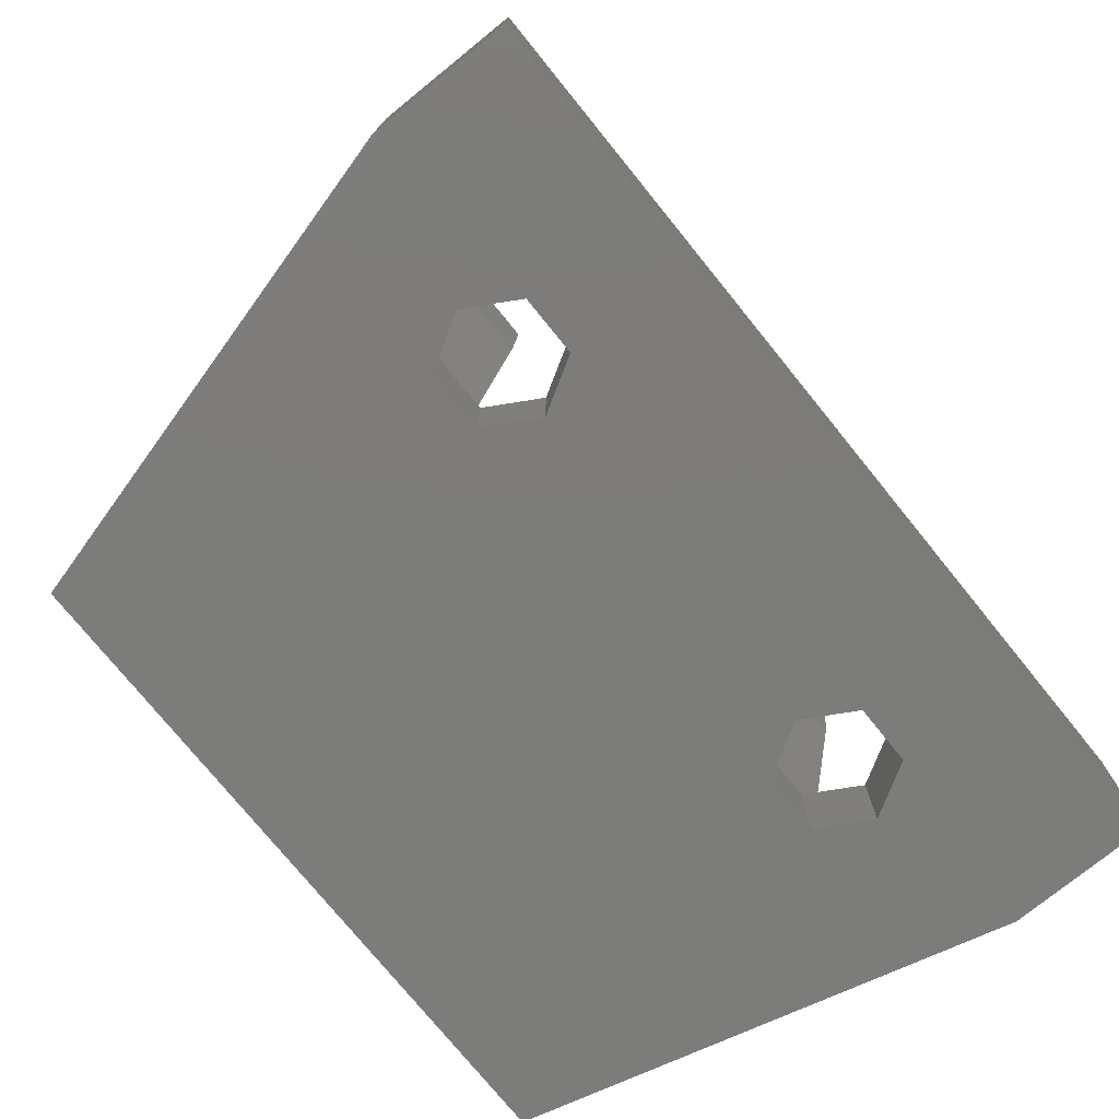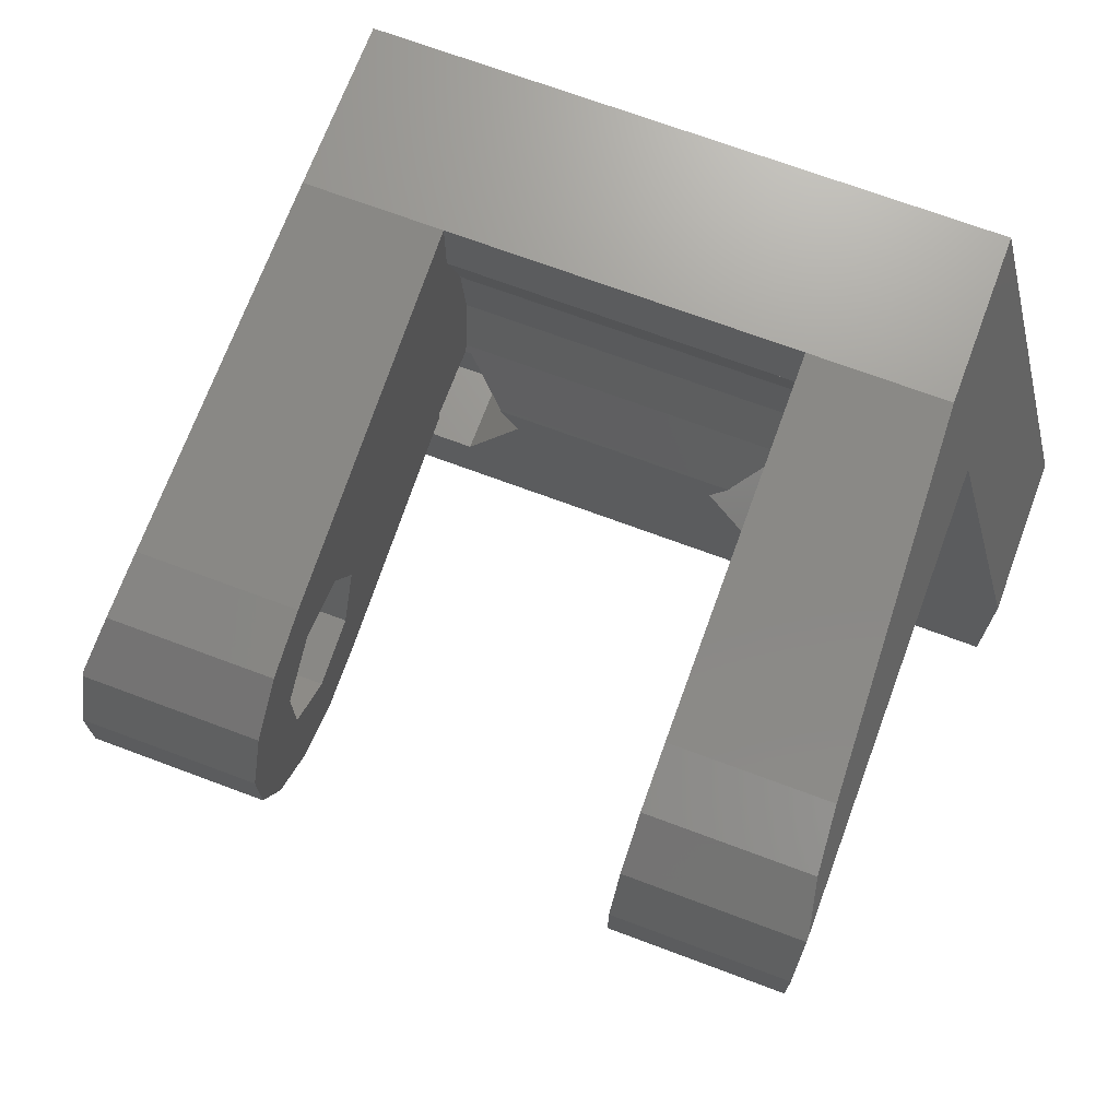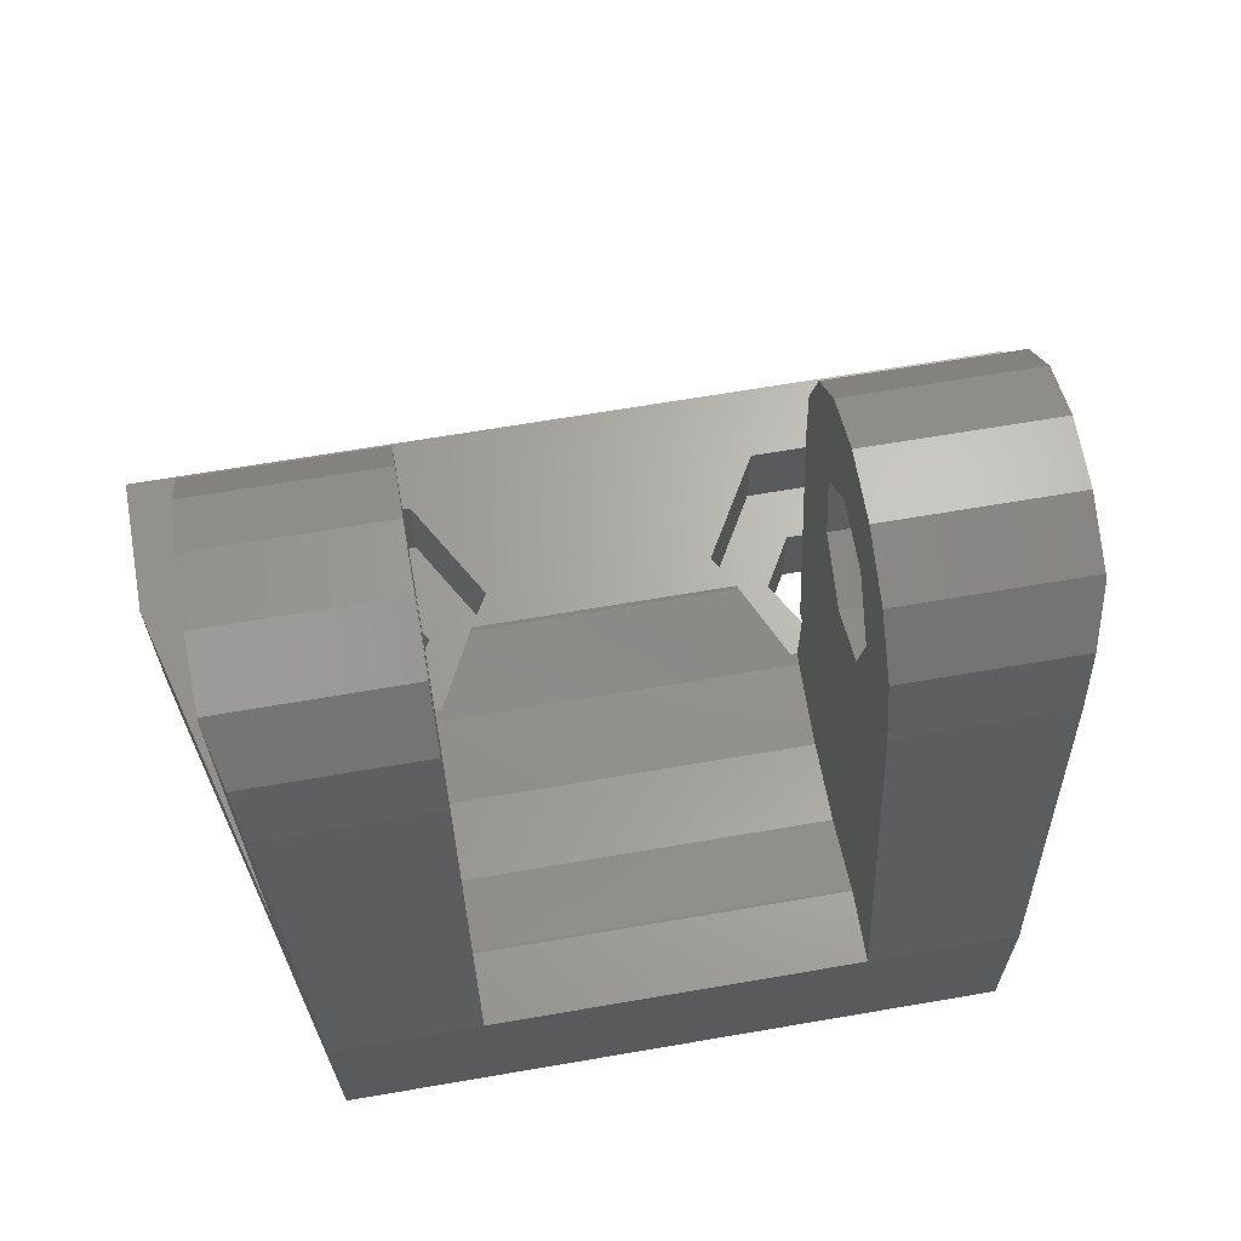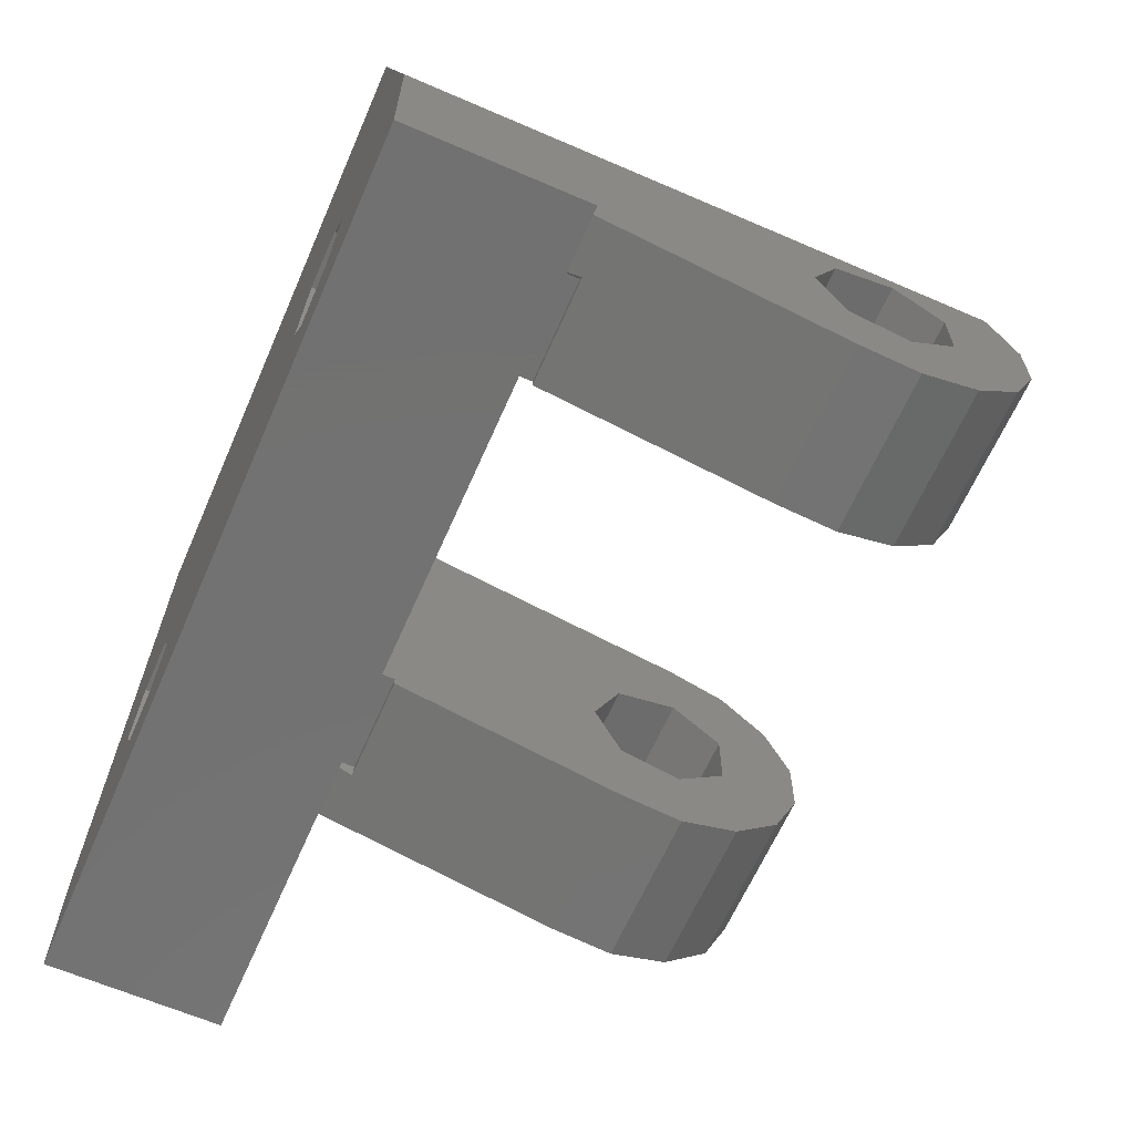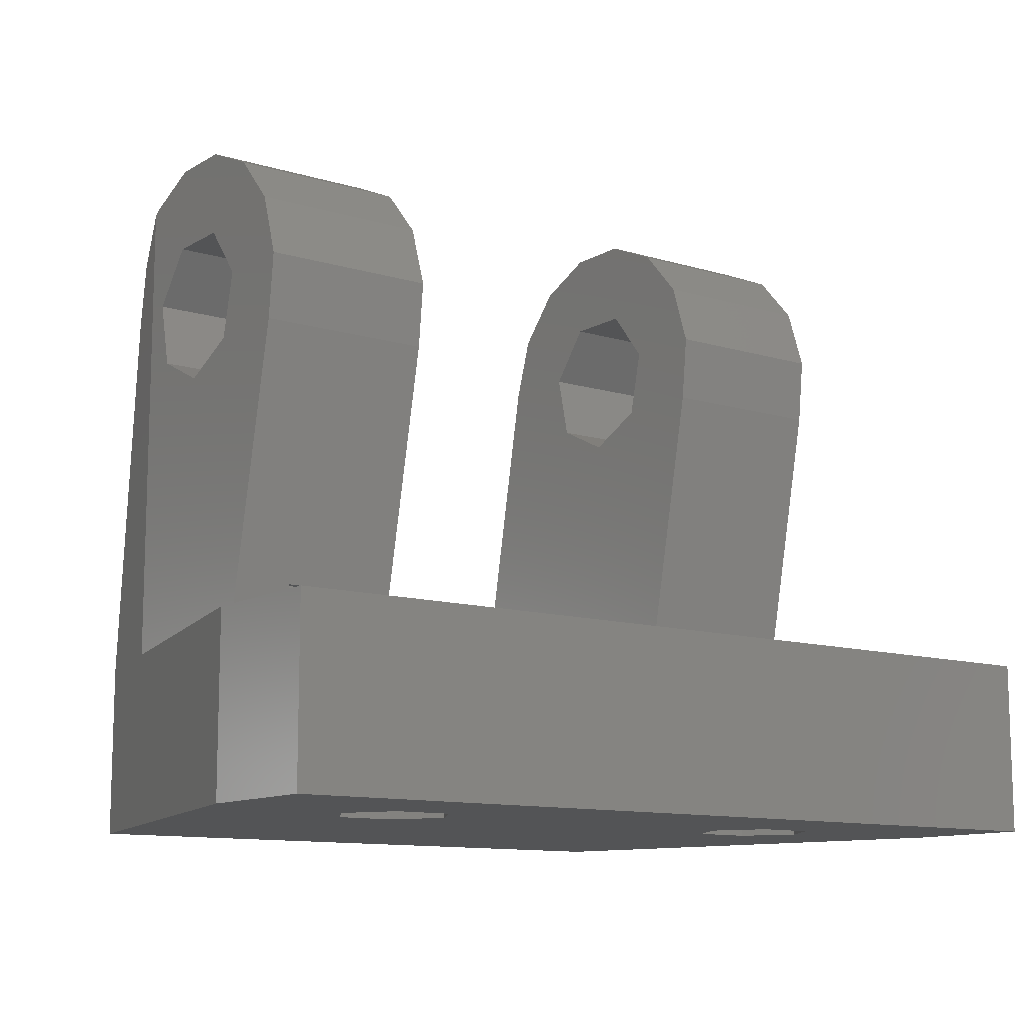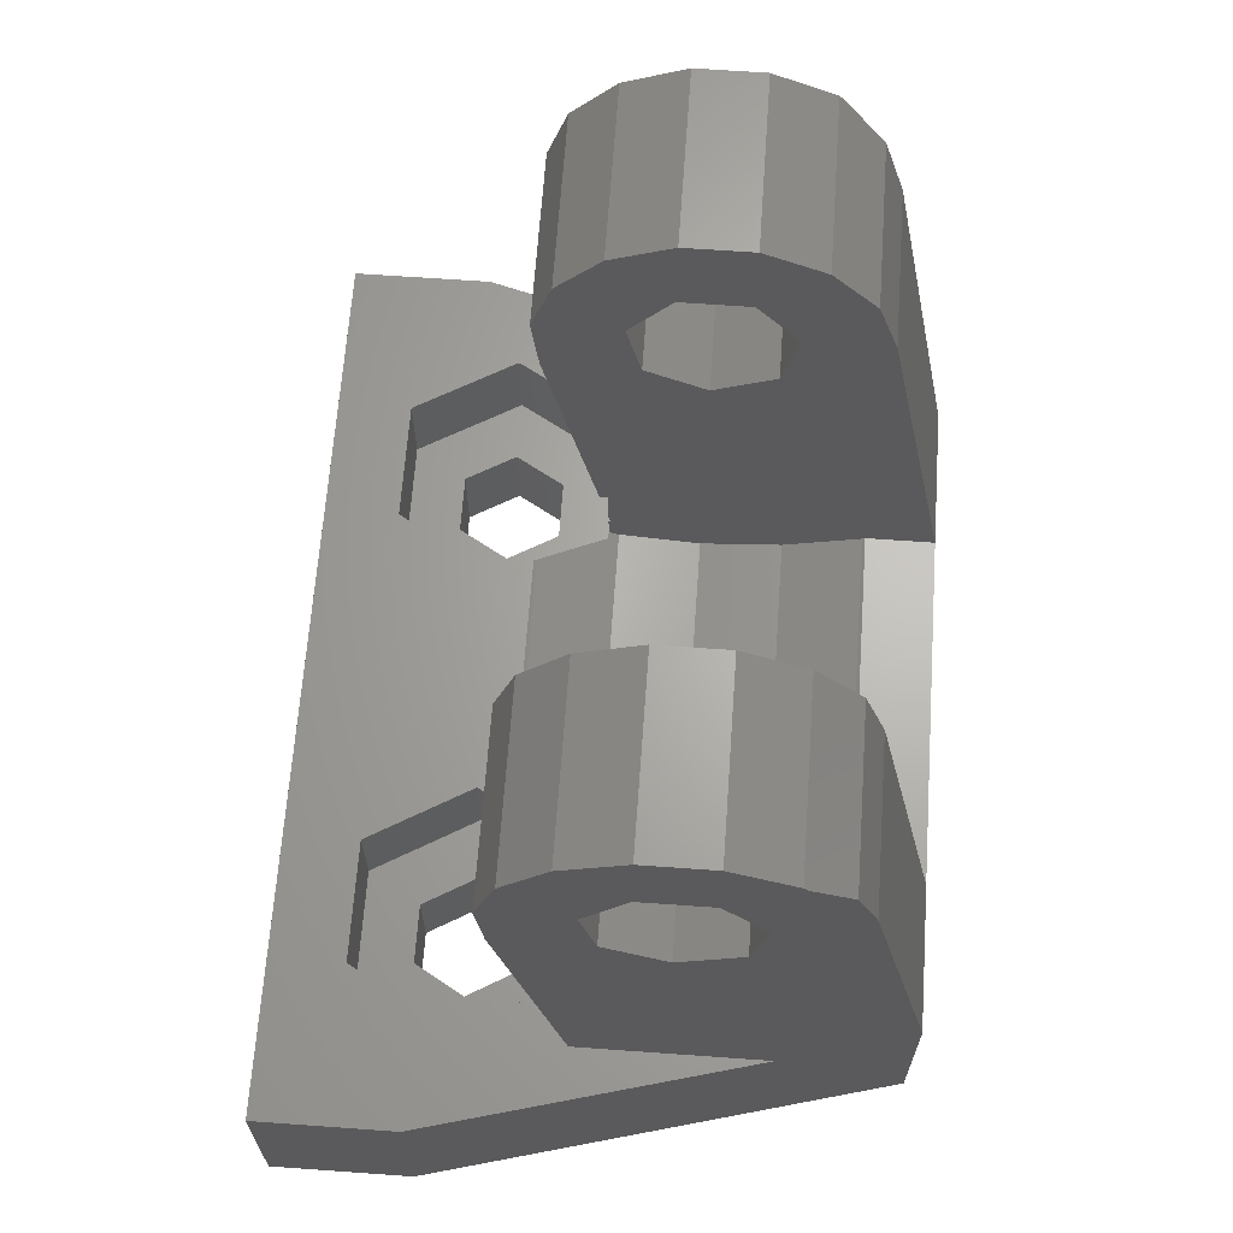
<metadata>
{"format":"stl","ext":"stl","renderer":"f3d","projection":"perspective","resolution":1024,"background":"white","views":[{"elev":-75.6,"azim":-51.0,"up":"+Z"},{"elev":70.6,"azim":20.5,"up":"+Y"},{"elev":65.9,"azim":170.2,"up":"+Z"},{"elev":-63.9,"azim":-113.6,"up":"+Y"},{"elev":-11.5,"azim":-36.1,"up":"+Z"},{"elev":65.6,"azim":94.1,"up":"+Z"}]}
</metadata>
<code>
# stl→obj: 212 verts, 436 faces
v -12.5 0 0
v -12.5 0 5
v -12.5 3.938 0
v -12.5 3.938 5
v 12.5 0 0
v 12.5 0 5
v -8.15 5 0
v -9 17 0
v 7.325 6.429 0
v 9 17 0
v 12.5 3.938 0
v -7.325 3.571 0
v -7.325 6.429 0
v -5.675 3.571 0
v 4.85 5 0
v 5.675 6.429 0
v -4.85 5 0
v -5.675 6.429 0
v 5.675 3.571 0
v 7.325 3.571 0
v 8.15 5 0
v -10 13.27 5
v -10 13.27 13.01
v -10 13.27 18.05
v -10 13.27 18.21
v -10 13.27 18.5
v -9.697 14.4 17.25
v -9.543 14.98 15.47
v -9.098 16.63 6.889
v -9 17 5
v -4.812 2.077 5
v 10 13.27 5
v 10 9.714 5
v 12.5 3.938 5
v 10 8.848 5
v 5 7.923 5
v 8.188 7.923 5
v 8.163 7.979 5
v 10 8.231 5
v -3.668 5.941 5
v -3.125 5 5
v 3.668 5.941 5
v 10 7.979 5
v 9.875 5 5
v -5 7.923 5
v -5 14.86 5
v -5 13.9 5
v -9.875 5 5
v -8.188 7.923 5
v 8.188 2.077 5
v 4.812 2.077 5
v 3.125 5 5
v -5 9.714 5
v -5 15.06 5
v -8.188 2.077 5
v -10 7.979 5
v -5 8.848 5
v 5 15.57 5
v 5 15.06 5
v 5 15.97 5
v 5 17 5
v -5 17 5
v -5 15.68 5
v -10 8.038 5
v -10 8.305 5
v -5 8.231 5
v -5 7.979 5
v -6.837 7.979 5
v -10 8.693 5
v -10 9.145 5
v 5 7.979 5
v 9 17 5
v 9.487 15.18 14.4
v 9.543 14.98 15.47
v 10 13.27 18.5
v 9.697 14.4 17.25
v 10 13.27 11.57
v 10 13.27 8.703
v 10 13.27 6.029
v -7.325 6.429 2.5
v -8.15 5 2.5
v -7.325 3.571 2.5
v -5.675 6.429 2.5
v -4.85 5 2.5
v -5.675 3.571 2.5
v 4.85 5 2.5
v 5.675 3.571 2.5
v 5.675 6.429 2.5
v 7.325 6.429 2.5
v 8.15 5 2.5
v 7.325 3.571 2.5
v -5 14.98 15.47
v -5 14.4 17.25
v -10 13.14 18.64
v -5 13.14 18.64
v -10 11.44 19.4
v -10 12.51 15.66
v -10 12.61 15.32
v -10 12.64 15.49
v -10 12.22 13.63
v -10 9.388 13.34
v -10 10.5 12.8
v -10 9.564 19.4
v -10 9.492 16.92
v -10 7.855 18.64
v -10 8.355 15.49
v -10 8.78 13.63
v -10 6.603 17.25
v -10 6.025 15.47
v -10 6.22 13.61
v -6.938 7.923 5.274
v -8.188 7.923 5.274
v -8.332 7.672 6.5
v -7.388 7.672 6.5
v -5 7.923 5.274
v -5 7.923 6.5
v -5 6.22 13.61
v -5 7.672 6.5
v -5 7.156 11.99
v -5 8.67 10.89
v -5 10.5 10.5
v -5 12.33 10.89
v -5 13.84 11.99
v -5 14.78 13.61
v 5 14.98 15.47
v 5 16.81 6.008
v 5 16.79 5.998
v 5 16.73 5.963
v 5 15.87 5.468
v 5 15.49 5.251
v 5 14.97 4.951
v -5 14.97 4.951
v -5 7.923 4.335
v -5 8.213 4.24
v -5 10.5 4
v -5 12.79 4.24
v -4.812 7.923 2.5
v -4.812 7.923 4.335
v -8.188 7.923 2.5
v -9.875 5 2.5
v -8.188 2.077 2.5
v -4.812 2.077 2.5
v -3.125 5 2.5
v -3.717 6.026 4.951
v 3.717 6.026 4.951
v 4.812 7.923 2.5
v 4.812 7.923 4.335
v 3.125 5 2.5
v 4.812 2.077 2.5
v 8.188 2.077 2.5
v 9.875 5 2.5
v 8.188 7.923 2.5
v 5 7.923 4.335
v 5 13.14 18.64
v 5 14.4 17.25
v 5 11.44 19.4
v 5 12.64 15.49
v 5 12.22 13.63
v 5 12.79 4.24
v 5 10.5 12.8
v 5 10.5 4
v 5 8.213 4.24
v 5 7.672 6.5
v 5 8.78 13.63
v 5 7.923 6.5
v 5 9.545 16.98
v 5 11.45 16.98
v 5 7.923 5.274
v 5 6.22 13.61
v 5 6.025 15.47
v 5 6.603 17.25
v 5 7.855 18.64
v 5 9.564 19.4
v 5 8.355 15.49
v 8.062 7.923 5.274
v 8.332 7.672 6.5
v 10 6.22 13.61
v 7.612 7.672 6.5
v 8.188 7.923 5.274
v 10 7.156 11.99
v 10 8.67 10.89
v 10 10.5 10.5
v 10 12.33 10.89
v 10 11.44 19.4
v 10 9.564 19.4
v 10 7.855 18.64
v 10 6.025 15.47
v 10 6.603 17.25
v 10 9.545 16.98
v 10 12.64 15.49
v 10 12.22 13.63
v 10 10.5 12.8
v 10 13.14 18.64
v 10 8.355 15.49
v 10 8.78 13.63
v 10 11.45 16.98
v -5 7.855 18.64
v -5 6.603 17.25
v -5 6.025 15.47
v -5 8.355 15.49
v -5 12.22 13.63
v -5 10.5 12.8
v -5 8.78 13.63
v -5 11.44 19.4
v -5 9.564 19.4
v -5 11.45 16.98
v -5 12.64 15.49
v -5 9.545 16.98
v -10 11.45 16.98
v -10 9.545 16.98
v -8.188 7.923 6.5
v 8.188 7.923 6.5
f 1 2 3
f 3 2 4
f 2 1 5
f 6 2 5
f 1 3 5
f 7 3 8
f 9 8 10
f 5 10 11
f 12 3 7
f 13 7 8
f 5 3 12
f 5 12 14
f 15 8 16
f 15 17 8
f 17 18 8
f 18 13 8
f 19 17 15
f 20 5 19
f 5 17 19
f 21 5 20
f 5 21 10
f 21 9 10
f 16 8 9
f 17 5 14
f 3 4 8
f 8 4 22
f 8 22 23
f 8 23 24
f 8 24 25
f 8 25 26
f 8 26 27
f 8 27 28
f 8 28 29
f 8 29 30
f 31 2 6
f 32 33 34
f 33 35 34
f 36 37 38
f 35 39 34
f 40 41 42
f 39 43 34
f 37 44 43
f 45 46 47
f 48 49 4
f 43 44 34
f 34 50 6
f 50 51 6
f 51 31 6
f 41 51 52
f 44 50 34
f 45 47 53
f 42 41 52
f 45 54 46
f 55 2 31
f 49 56 4
f 4 2 55
f 45 53 57
f 58 54 59
f 60 54 58
f 61 54 60
f 62 54 61
f 62 63 54
f 64 65 4
f 63 46 54
f 66 45 57
f 67 45 66
f 49 45 67
f 49 67 68
f 64 4 56
f 69 4 65
f 70 4 69
f 22 4 70
f 41 31 51
f 43 38 37
f 38 71 36
f 55 48 4
f 68 56 49
f 6 5 11
f 34 6 11
f 72 73 74
f 75 72 76
f 76 72 74
f 77 72 75
f 78 72 77
f 79 72 78
f 32 72 79
f 11 72 32
f 11 32 34
f 10 72 11
f 8 30 10
f 10 30 62
f 10 62 61
f 10 61 72
f 13 80 81
f 7 13 81
f 81 82 12
f 7 81 12
f 18 83 80
f 13 18 80
f 84 83 17
f 17 83 18
f 84 17 85
f 85 17 14
f 85 14 82
f 82 14 12
f 86 87 19
f 15 86 19
f 16 88 86
f 15 16 86
f 9 89 88
f 16 9 88
f 90 89 21
f 21 89 9
f 90 21 91
f 91 21 20
f 91 20 87
f 87 20 19
f 29 92 30
f 30 92 62
f 28 92 29
f 27 93 28
f 28 93 92
f 94 95 26
f 26 95 93
f 26 93 27
f 25 94 26
f 24 94 25
f 96 94 97
f 97 94 24
f 98 24 23
f 99 24 98
f 97 24 99
f 98 23 100
f 100 23 22
f 100 22 70
f 70 101 102
f 100 70 102
f 103 104 105
f 105 104 106
f 106 70 105
f 107 101 70
f 107 70 106
f 105 70 69
f 105 69 108
f 108 69 65
f 108 65 109
f 109 65 64
f 109 64 110
f 110 64 56
f 111 56 68
f 112 56 111
f 110 56 112
f 110 112 113
f 110 113 114
f 115 111 68
f 67 115 68
f 115 67 66
f 116 115 66
f 117 118 119
f 119 116 66
f 118 116 119
f 119 66 57
f 120 119 57
f 120 57 53
f 121 120 53
f 121 53 47
f 47 46 122
f 121 47 122
f 46 63 123
f 122 46 123
f 63 62 123
f 123 62 124
f 62 92 124
f 72 61 73
f 125 74 126
f 126 74 73
f 126 73 61
f 61 127 126
f 61 128 127
f 129 128 60
f 60 128 61
f 130 129 58
f 58 129 60
f 59 130 58
f 127 131 126
f 128 131 127
f 129 131 128
f 130 131 129
f 59 131 130
f 132 131 59
f 59 54 132
f 133 134 135
f 132 133 136
f 136 133 135
f 54 133 132
f 45 133 54
f 137 138 133
f 49 137 133
f 45 49 133
f 49 139 137
f 139 49 48
f 140 139 48
f 48 55 141
f 140 48 141
f 31 142 55
f 55 142 141
f 41 143 31
f 31 143 142
f 41 40 143
f 143 40 144
f 143 144 138
f 143 138 137
f 40 42 145
f 144 40 145
f 146 147 145
f 42 146 145
f 42 52 146
f 52 148 146
f 52 51 149
f 148 52 149
f 50 150 51
f 51 150 149
f 44 151 50
f 50 151 150
f 44 37 151
f 151 37 152
f 152 37 36
f 147 152 153
f 153 152 36
f 146 152 147
f 154 155 156
f 156 155 125
f 156 125 126
f 157 126 131
f 158 131 159
f 160 161 162
f 160 163 164
f 71 153 36
f 160 165 163
f 166 156 167
f 160 71 168
f 160 153 71
f 166 169 156
f 156 169 170
f 156 170 171
f 156 171 172
f 156 172 173
f 174 169 166
f 160 162 153
f 163 169 174
f 163 174 164
f 157 131 158
f 156 126 157
f 167 156 157
f 160 168 165
f 158 159 161
f 158 161 160
f 175 168 71
f 38 175 71
f 176 177 178
f 178 177 169
f 179 177 176
f 38 177 179
f 38 179 175
f 43 177 38
f 177 43 39
f 180 177 39
f 180 39 35
f 181 180 35
f 181 35 33
f 182 181 33
f 182 33 32
f 79 182 32
f 182 79 78
f 183 182 78
f 183 78 77
f 184 185 186
f 187 184 188
f 188 184 186
f 177 184 187
f 189 184 177
f 190 191 77
f 191 192 182
f 193 184 75
f 194 189 177
f 192 195 181
f 75 190 77
f 75 184 190
f 77 191 183
f 191 182 183
f 182 192 181
f 195 194 180
f 181 195 180
f 196 190 184
f 180 194 177
f 189 196 184
f 154 193 155
f 155 193 75
f 155 75 76
f 155 76 125
f 125 76 74
f 141 142 143
f 85 141 143
f 140 141 139
f 139 141 81
f 139 80 137
f 139 81 80
f 137 83 143
f 83 84 143
f 84 85 143
f 85 82 141
f 81 141 82
f 80 83 137
f 149 150 151
f 91 149 151
f 148 149 146
f 146 149 86
f 146 88 152
f 146 86 88
f 152 89 151
f 89 90 151
f 90 91 151
f 91 87 149
f 86 149 87
f 88 89 152
f 197 198 199
f 117 197 199
f 119 197 117
f 120 197 119
f 200 197 120
f 201 202 122
f 202 203 121
f 93 197 92
f 95 197 93
f 204 197 95
f 205 197 204
f 92 206 124
f 92 197 206
f 206 207 124
f 123 201 122
f 122 202 121
f 121 203 120
f 203 200 120
f 200 208 197
f 207 123 124
f 208 206 197
f 207 201 123
f 94 96 204
f 95 94 204
f 103 96 104
f 209 96 97
f 210 96 209
f 104 96 210
f 97 99 207
f 209 97 206
f 206 97 207
f 98 100 201
f 99 98 207
f 207 98 201
f 96 103 205
f 204 96 205
f 102 202 201
f 100 102 201
f 107 203 202
f 101 107 102
f 102 107 202
f 205 103 105
f 197 205 105
f 197 105 108
f 198 197 108
f 203 107 200
f 200 107 106
f 200 106 208
f 208 106 104
f 208 104 210
f 198 108 109
f 199 198 109
f 199 109 110
f 117 199 110
f 117 110 114
f 118 117 114
f 116 118 211
f 211 118 114
f 211 114 113
f 112 211 113
f 111 115 116
f 112 111 211
f 211 111 116
f 136 159 131
f 132 136 131
f 138 144 145
f 162 138 147
f 147 138 145
f 162 147 153
f 134 138 162
f 133 138 134
f 135 161 159
f 136 135 159
f 162 161 135
f 134 162 135
f 156 173 185
f 184 156 185
f 154 156 184
f 193 154 184
f 185 173 172
f 186 185 172
f 186 172 171
f 188 186 171
f 188 171 170
f 187 188 170
f 187 170 169
f 177 187 169
f 178 169 163
f 212 176 165
f 165 176 178
f 165 178 163
f 168 175 179
f 165 168 212
f 212 168 179
f 194 174 189
f 189 174 166
f 196 189 167
f 167 189 166
f 157 190 196
f 167 157 196
f 158 191 190
f 157 158 190
f 160 192 191
f 158 160 191
f 195 192 160
f 164 195 160
f 195 164 194
f 194 164 174
f 176 212 179
f 206 208 209
f 209 208 210

</code>
